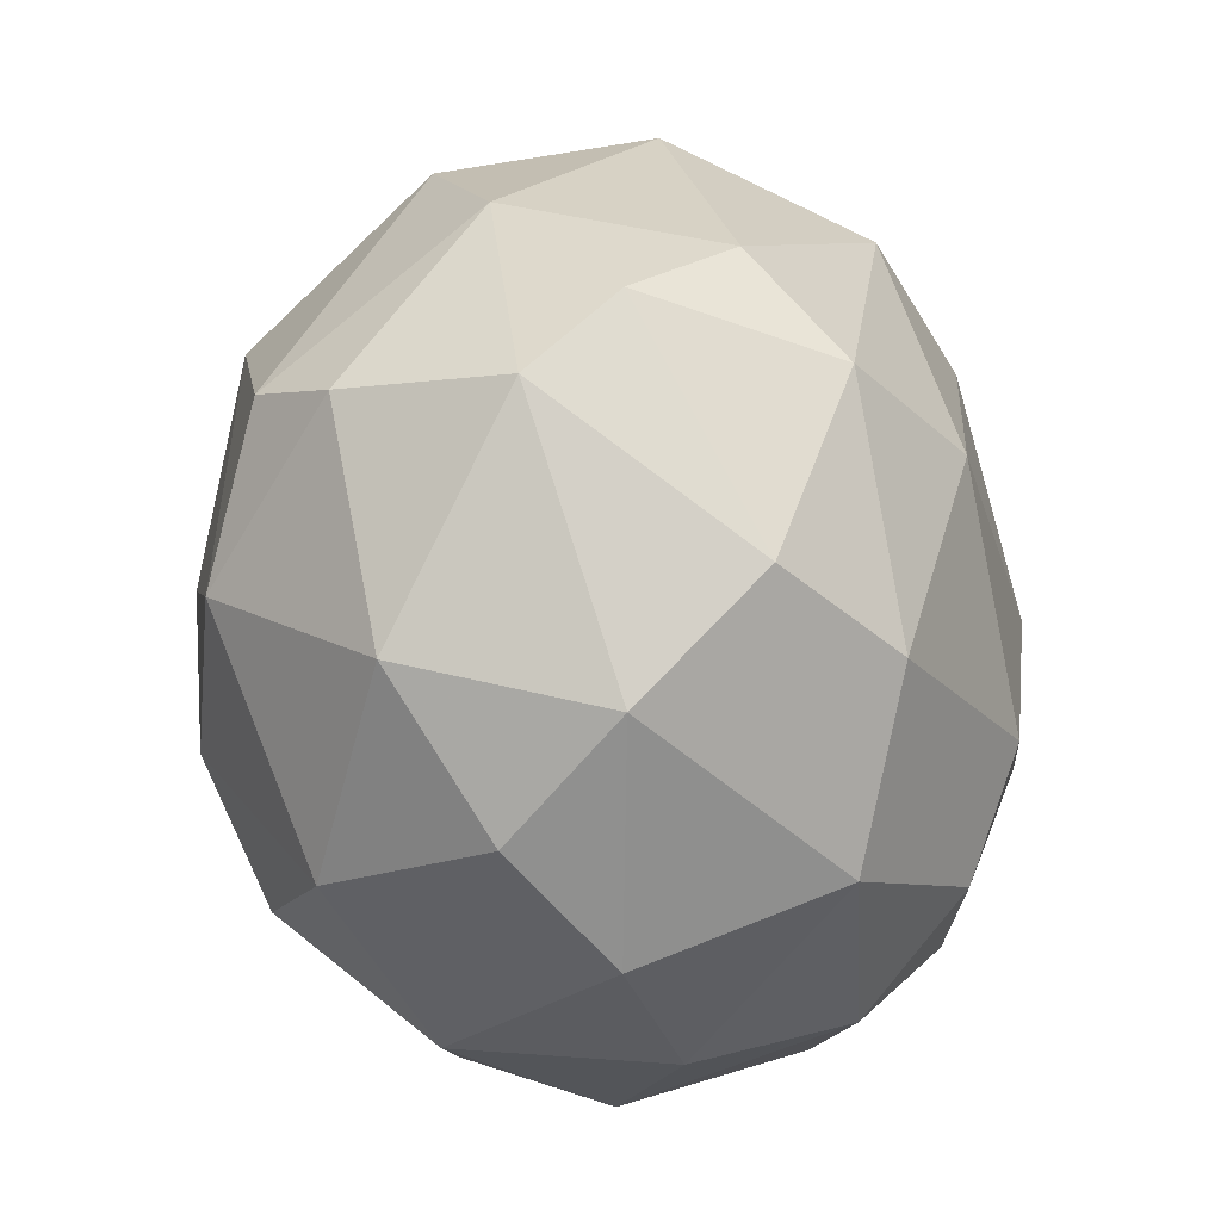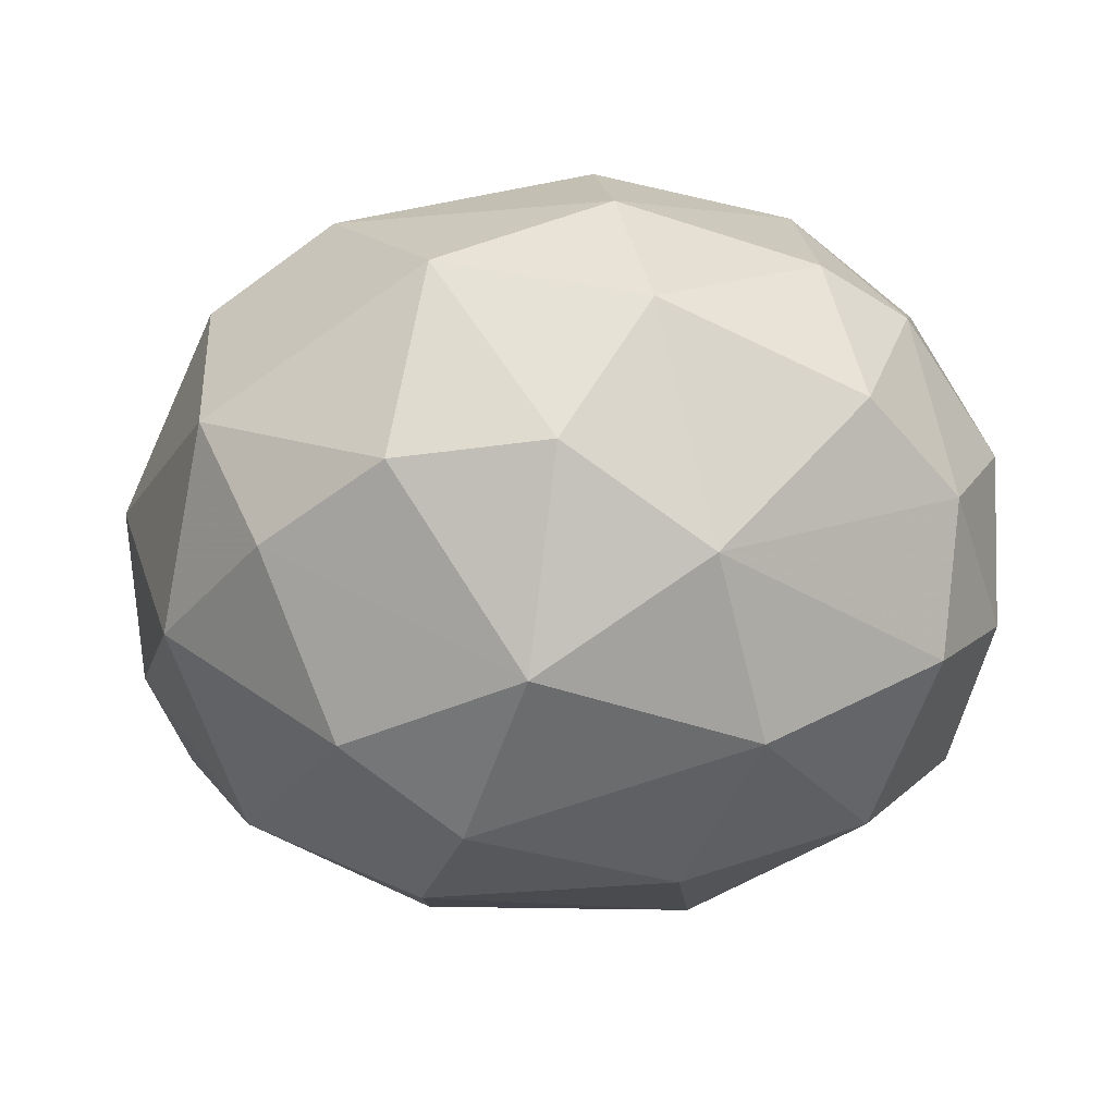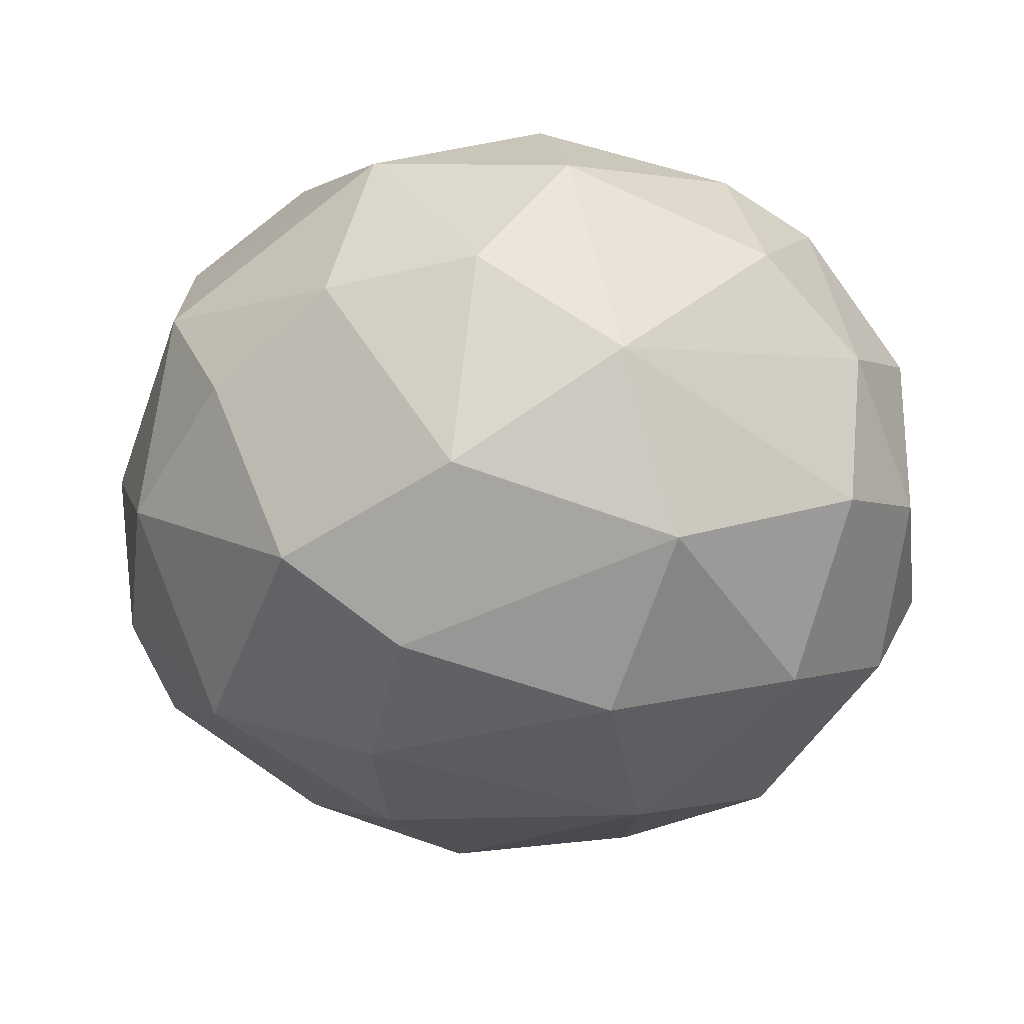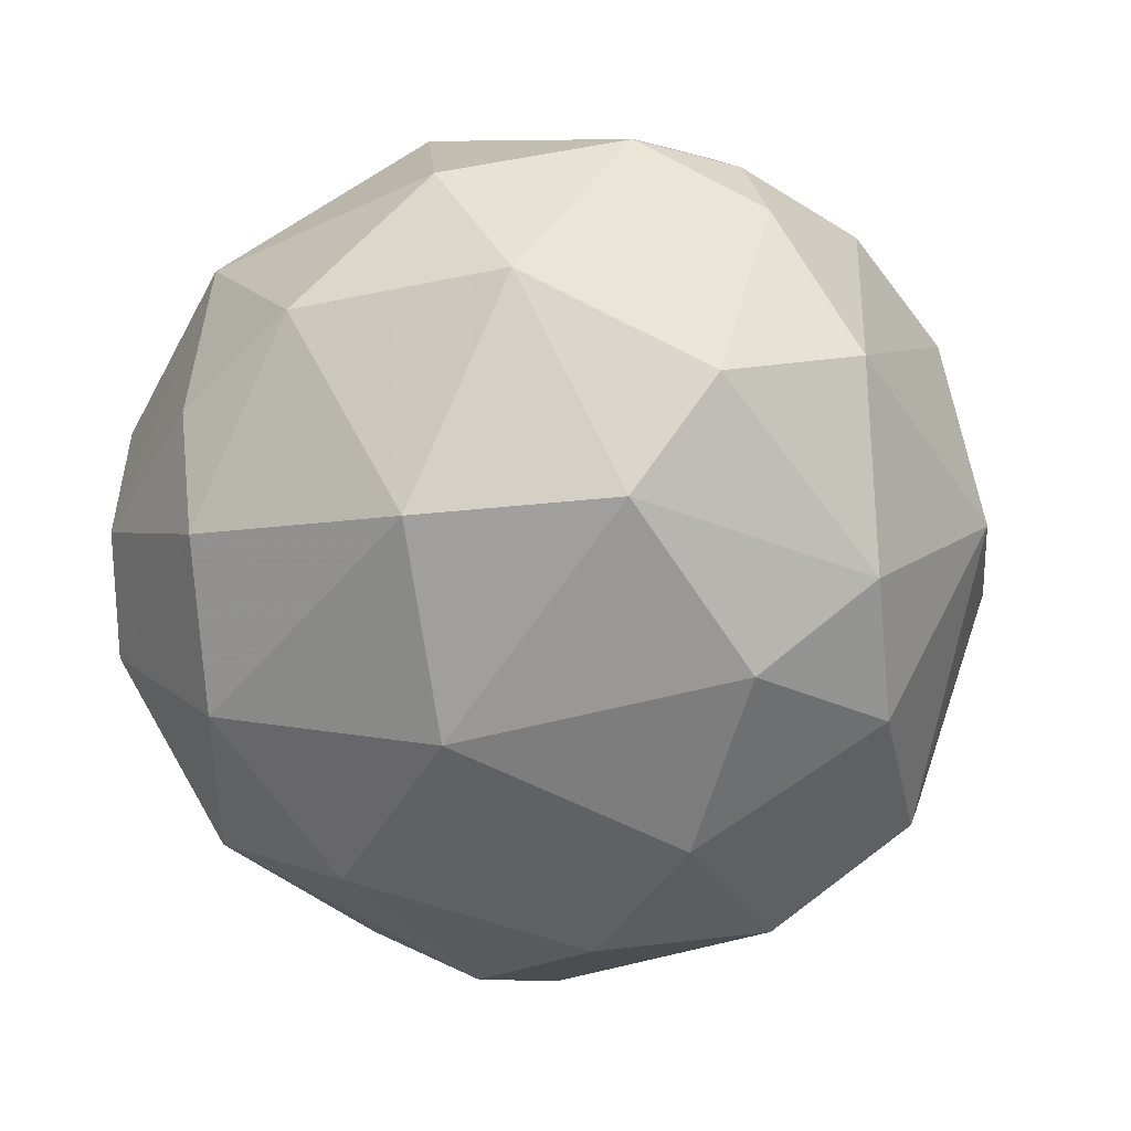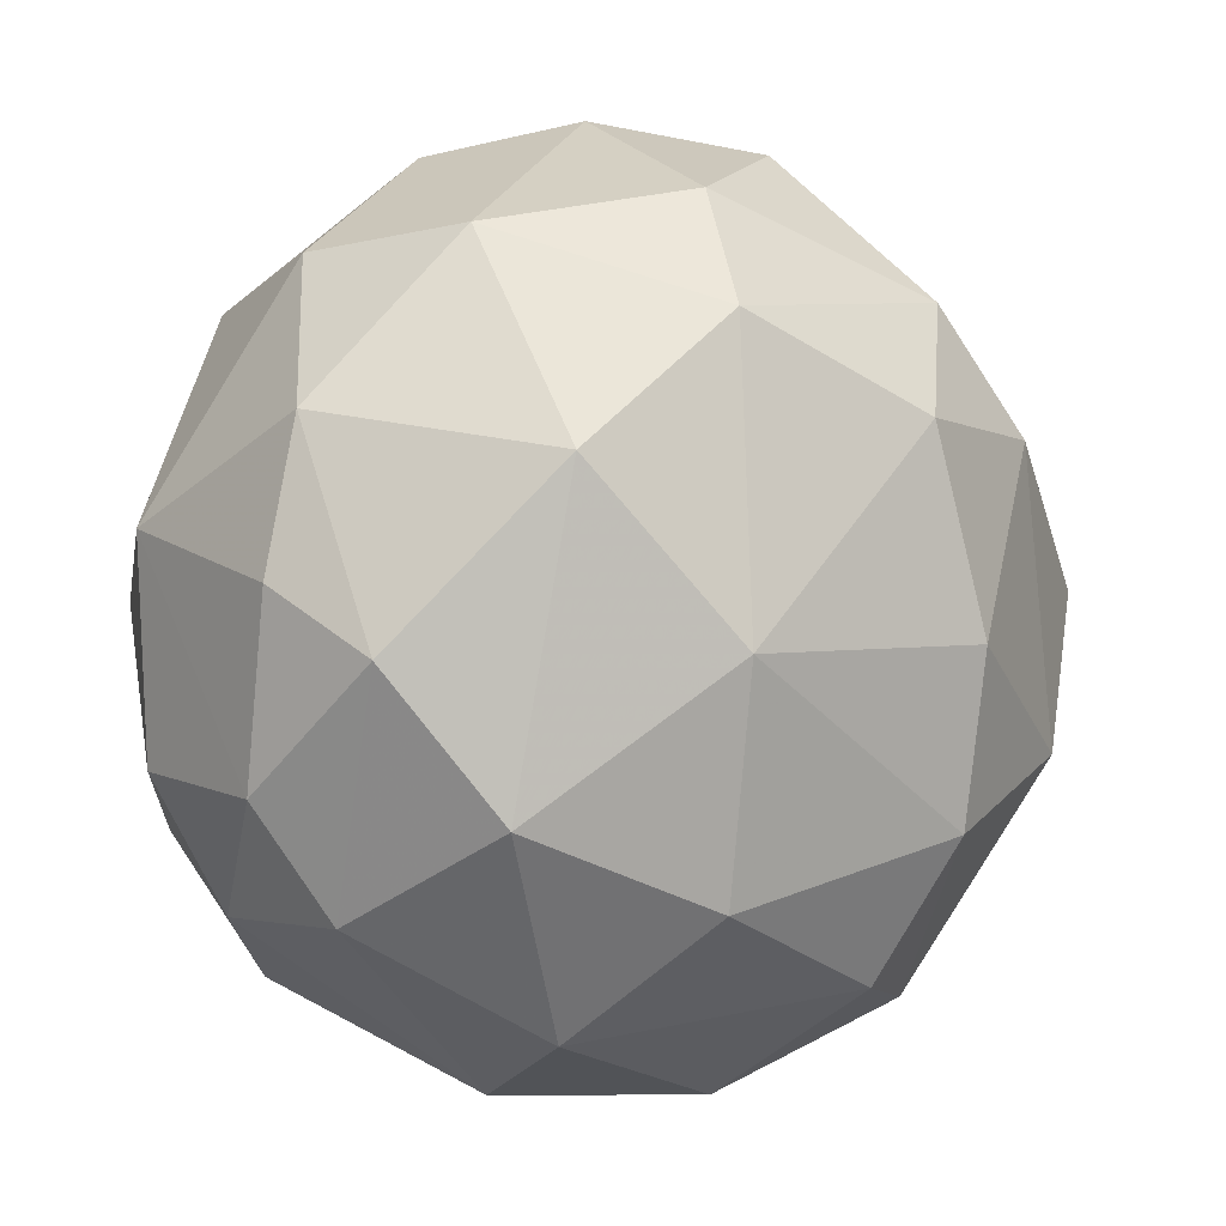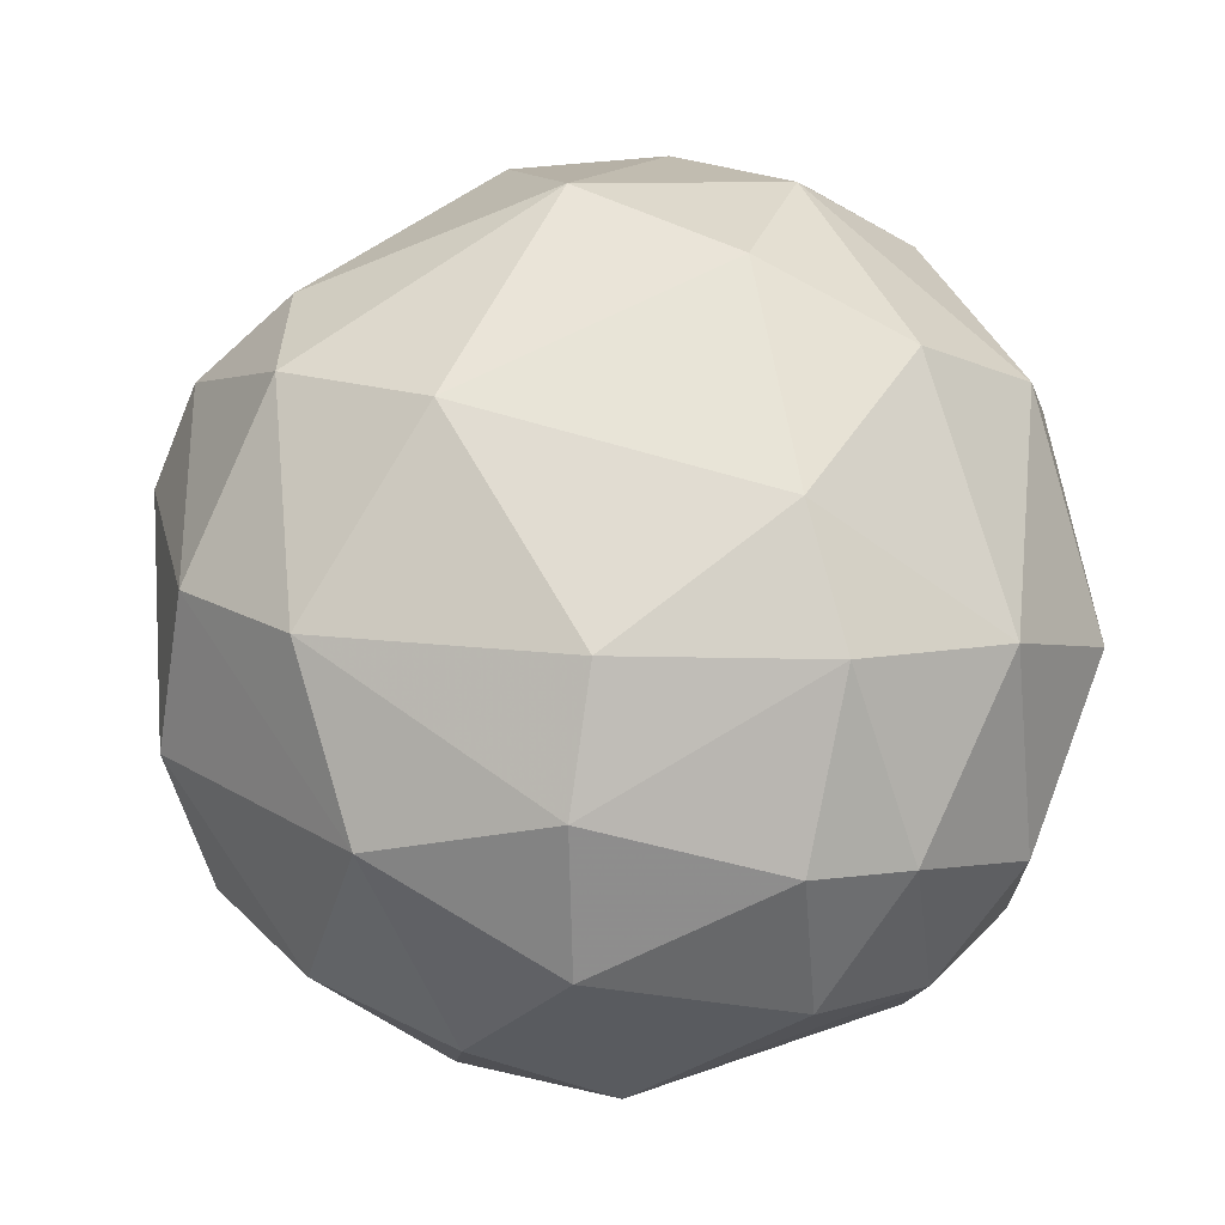
<metadata>
{"format":"obj","ext":"obj","renderer":"f3d","projection":"perspective","resolution":1024,"background":"white","views":[{"elev":-32.9,"azim":-75.0,"up":"+Y"},{"elev":-6.1,"azim":4.4,"up":"+Z"},{"elev":-26.4,"azim":8.8,"up":"+Z"},{"elev":-52.6,"azim":152.3,"up":"+Z"},{"elev":7.1,"azim":142.9,"up":"+Y"},{"elev":69.3,"azim":21.4,"up":"+Z"}]}
</metadata>
<code>
v 0.05491 -0.1412 -0.01535
v 0.003241 0.1521 0.003497
v 0.007923 0.146 0.03646
v -0.1527 -0.01904 0.01291
v -0.04815 -0.000164 -0.1226
v 0.0126 -0.05654 0.121
v 0.1442 0.02333 -0.03884
v 0.1201 0.004495 0.08296
v -0.0859 -0.1268 -0.01061
v -0.05293 0.08865 0.09691
v -0.109 0.09795 -0.02927
v 0.02656 0.09812 -0.09954
v 0.04047 -0.07012 -0.1132
v -0.07149 -0.07482 0.1014
v 0.1017 0.1124 0.008111
v -0.104 -0.04206 -0.09441
v 0.1301 -0.08006 0.008129
v 0.03589 -0.1311 0.06422
v 0.0638 0.07445 0.1014
v -0.02492 -0.1032 -0.09961
v 0.1011 -0.04211 -0.09451
v -0.1229 0.03714 0.06875
v -0.06194 0.09746 -0.08494
v 0.08249 0.06051 -0.09928
v -0.133 0.004513 -0.07168
v -0.05764 -0.000164 0.1203
v -0.08593 0.1171 0.03626
v 0.08714 -0.08414 0.08274
v -0.04403 -0.1466 0.01291
v -0.1139 -0.06577 0.07372
v 0.1448 0.03285 0.03175
v -0.1238 -0.0848 -0.03417
v 0.0779 0.1213 -0.0433
v 0.06833 -0.1119 -0.07111
v -0.03453 0.1414 -0.039
v 0.04086 0.004525 -0.1237
v -0.0015 -0.1421 -0.05331
v 0.05017 0.009227 0.121
v -0.1382 0.05634 -0.001252
v -0.03426 -0.1219 0.07833
v 0.09657 0.09322 0.06413
v 0.1248 -0.07499 -0.04337
v -0.1094 -0.1034 0.03159
v 0.007859 0.07942 0.1111
v 0.1452 -0.03801 0.02712
v -0.06238 -0.1172 -0.07148
v -0.1093 -0.000164 0.09714
v 0.13 0.07027 -0.03413
v -0.03438 0.06559 -0.114
v 0.007887 0.1266 0.0739
v 0.1014 -0.1077 0.03615
v -0.08995 0.05566 -0.09438
v -0.04374 -0.05645 -0.1186
v 0.01257 0.1311 -0.06691
v 0.07816 -0.02826 0.1112
v 0.02188 -0.09836 0.1016
v 0.04553 0.1409 0.03167
v 0.1302 0.004519 -0.07177
v 0.007958 -0.1516 0.01766
v -0.03908 0.1407 0.03632
v 0.1449 -0.03794 -0.02957
v -0.1472 0.009197 0.04104
v 0.1153 -0.06558 0.06885
v -0.1472 -0.009557 -0.04356
f 39 25 64
f 14 6 26
f 22 10 27
f 24 12 33
f 20 13 34
f 13 21 34
f 23 11 35
f 11 27 35
f 21 13 36
f 12 24 36
f 24 21 36
f 29 9 37
f 34 1 37
f 20 34 37
f 8 19 38
f 26 6 38
f 11 25 39
f 27 11 39
f 22 27 39
f 14 30 40
f 19 8 41
f 31 15 41
f 8 31 41
f 17 1 42
f 1 34 42
f 34 21 42
f 9 29 43
f 30 4 43
f 32 9 43
f 4 32 43
f 29 40 43
f 40 30 43
f 10 26 44
f 38 19 44
f 26 38 44
f 31 8 45
f 9 32 46
f 32 16 46
f 37 9 46
f 20 37 46
f 10 22 47
f 14 26 47
f 26 10 47
f 30 14 47
f 31 7 48
f 15 31 48
f 33 15 48
f 24 33 48
f 23 12 49
f 36 5 49
f 12 36 49
f 19 41 50
f 10 44 50
f 44 19 50
f 1 17 51
f 18 1 51
f 28 18 51
f 5 16 52
f 11 23 52
f 25 11 52
f 16 25 52
f 23 49 52
f 49 5 52
f 16 5 53
f 13 20 53
f 5 36 53
f 36 13 53
f 46 16 53
f 20 46 53
f 12 23 54
f 2 33 54
f 33 12 54
f 23 35 54
f 35 2 54
f 8 38 55
f 38 6 55
f 6 14 56
f 18 28 56
f 14 40 56
f 40 18 56
f 55 6 56
f 28 55 56
f 2 3 57
f 33 2 57
f 15 33 57
f 41 15 57
f 3 50 57
f 50 41 57
f 21 24 58
f 42 21 58
f 48 7 58
f 24 48 58
f 1 18 59
f 29 37 59
f 37 1 59
f 18 40 59
f 40 29 59
f 3 2 60
f 27 10 60
f 2 35 60
f 35 27 60
f 50 3 60
f 10 50 60
f 7 31 61
f 17 42 61
f 45 17 61
f 31 45 61
f 58 7 61
f 42 58 61
f 4 30 62
f 39 4 62
f 22 39 62
f 47 22 62
f 30 47 62
f 45 8 63
f 17 45 63
f 51 17 63
f 28 51 63
f 55 28 63
f 8 55 63
f 25 16 64
f 16 32 64
f 32 4 64
f 4 39 64

</code>
